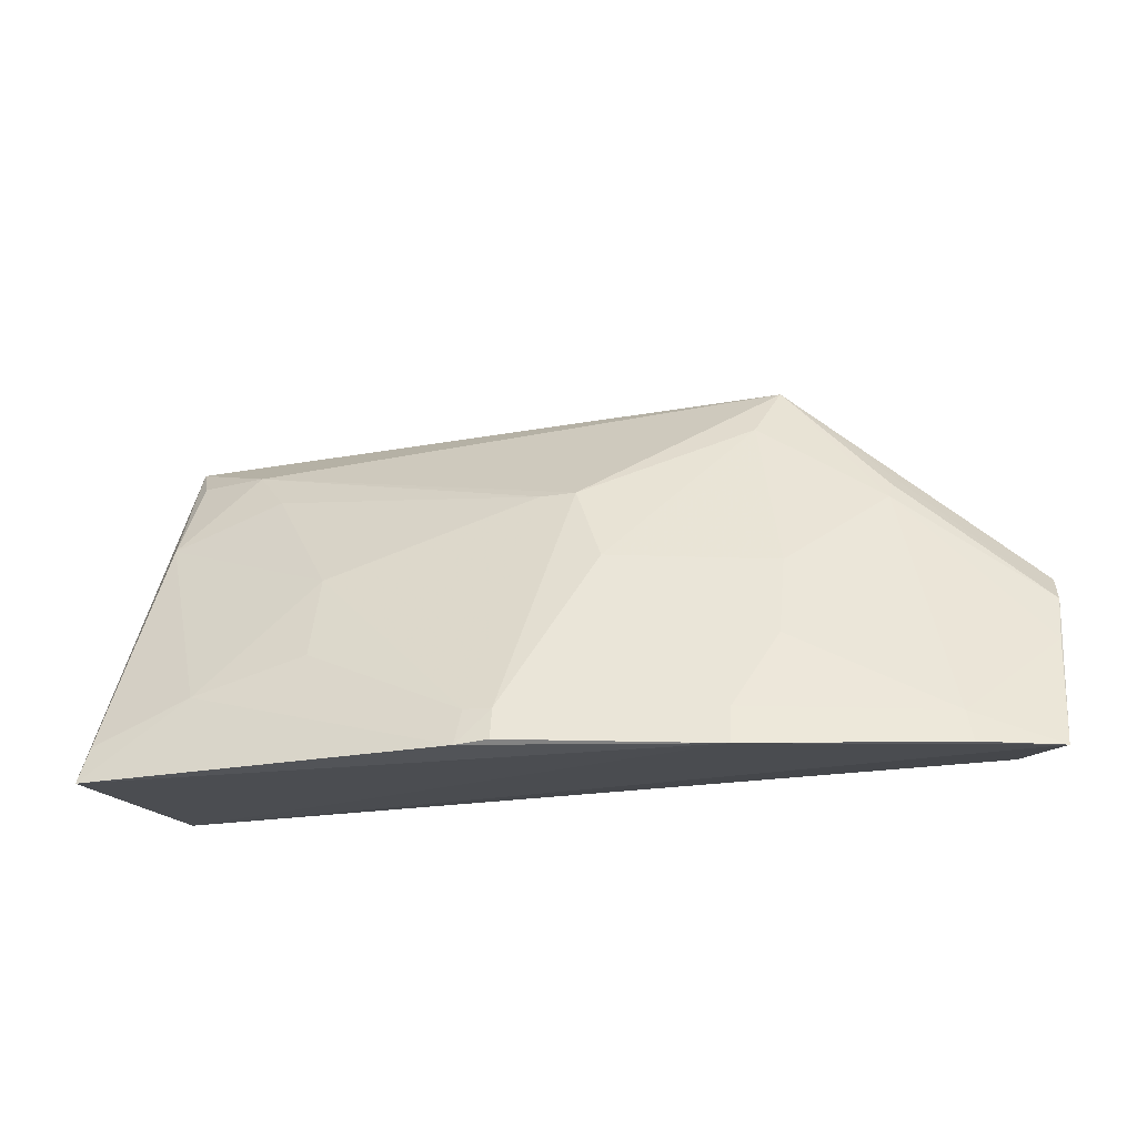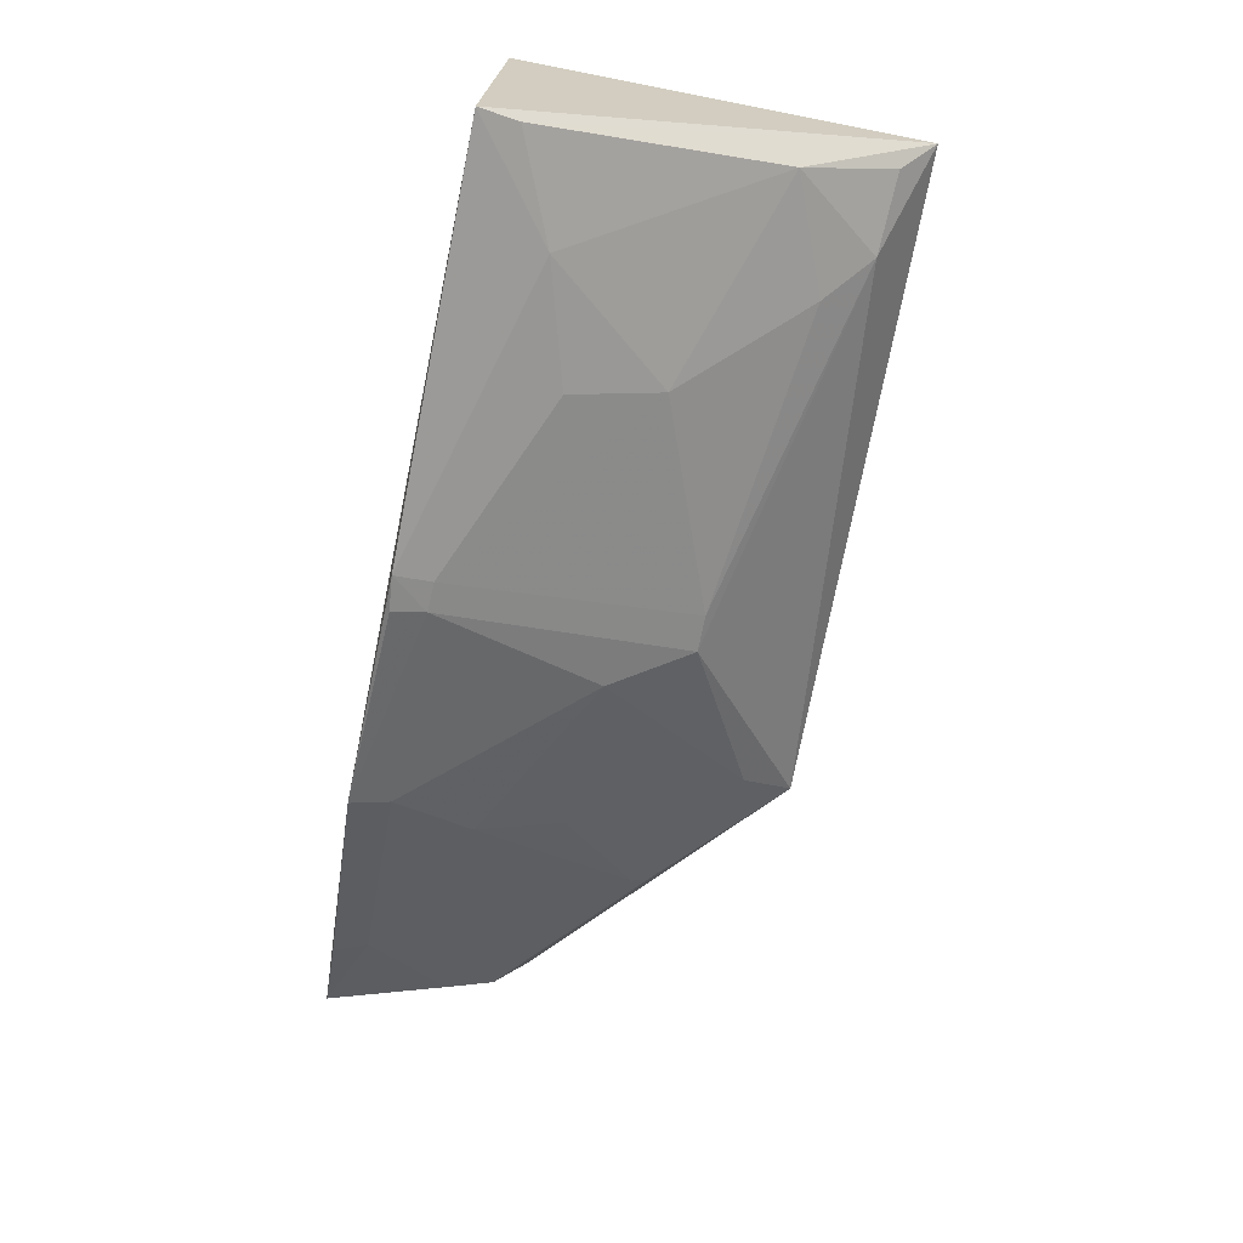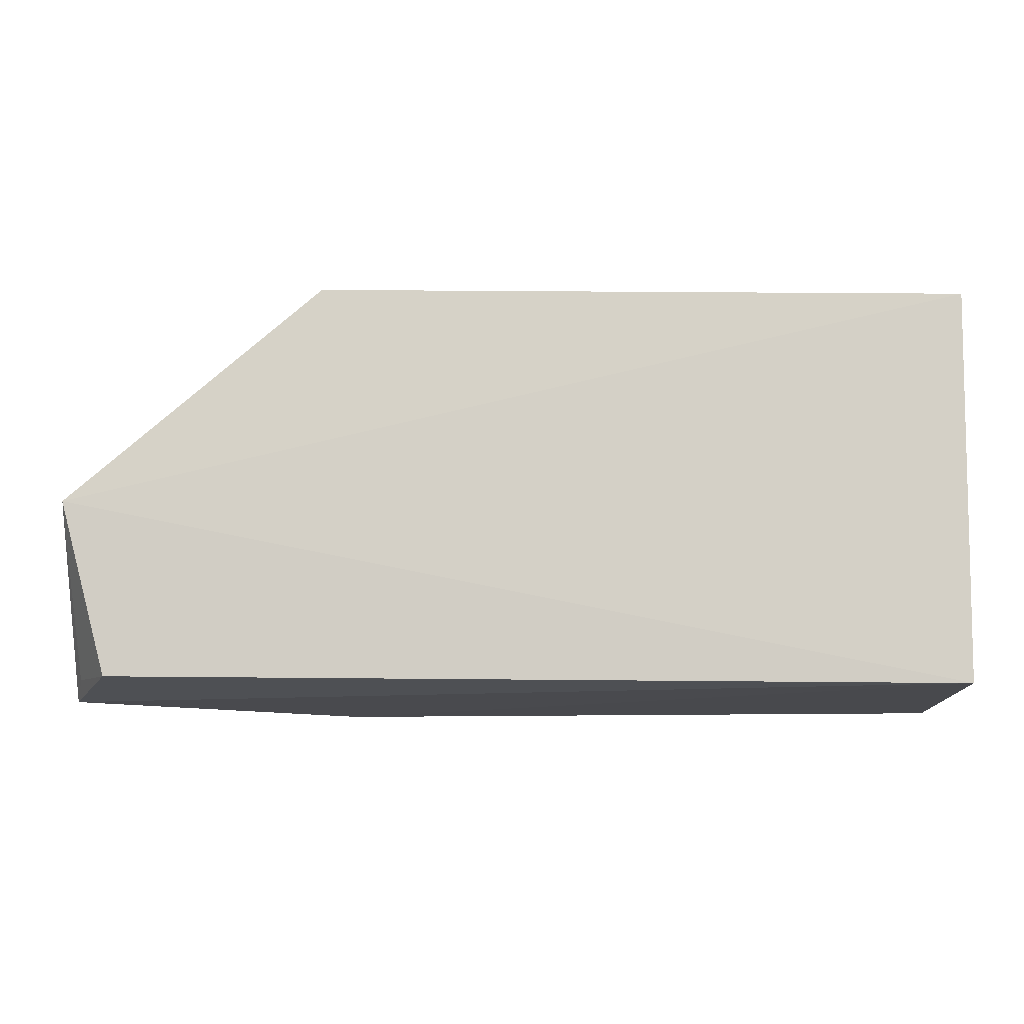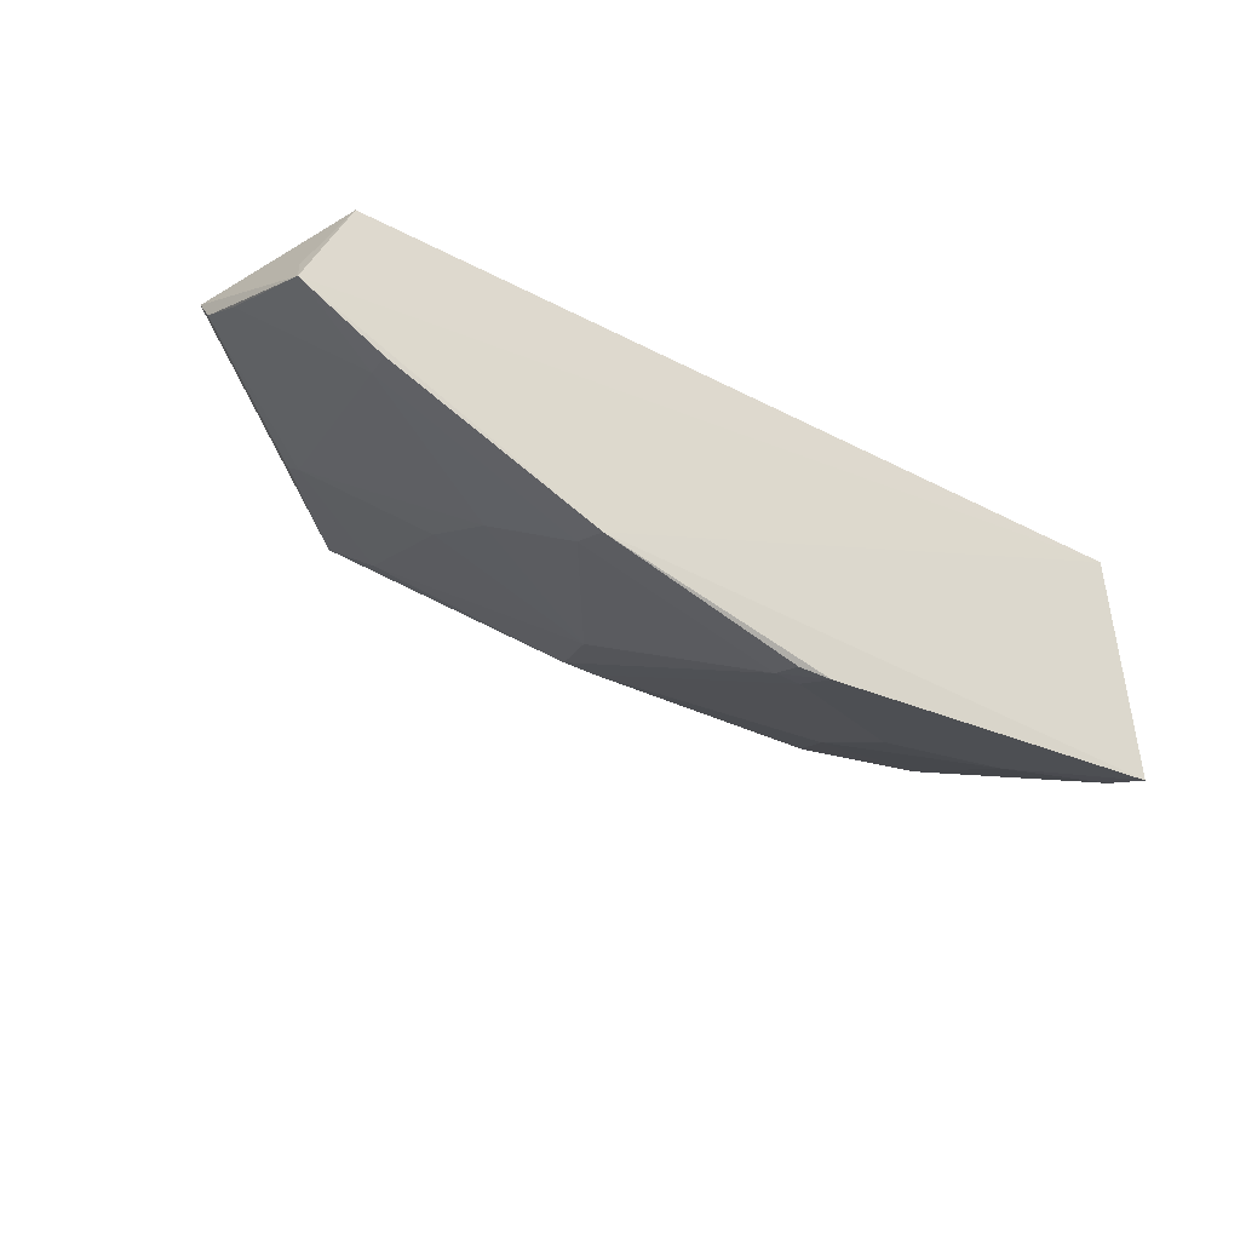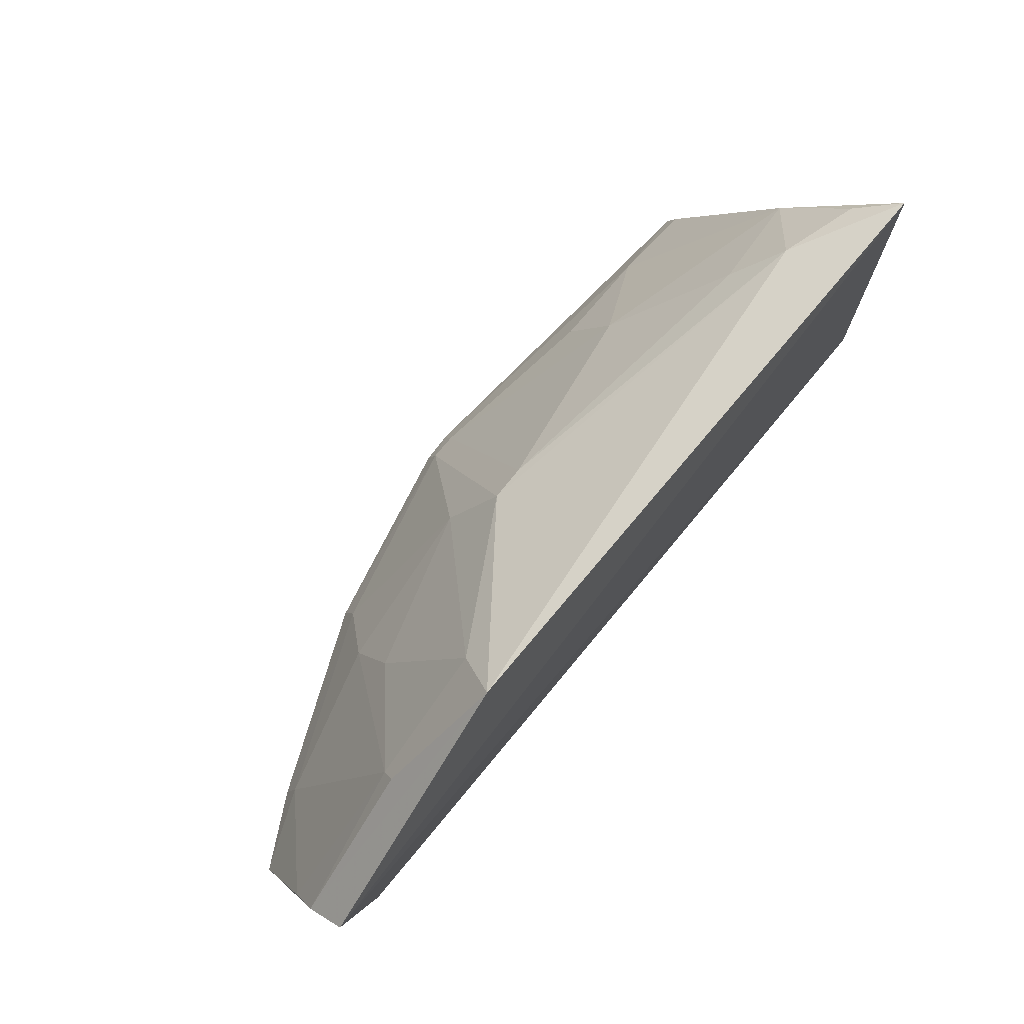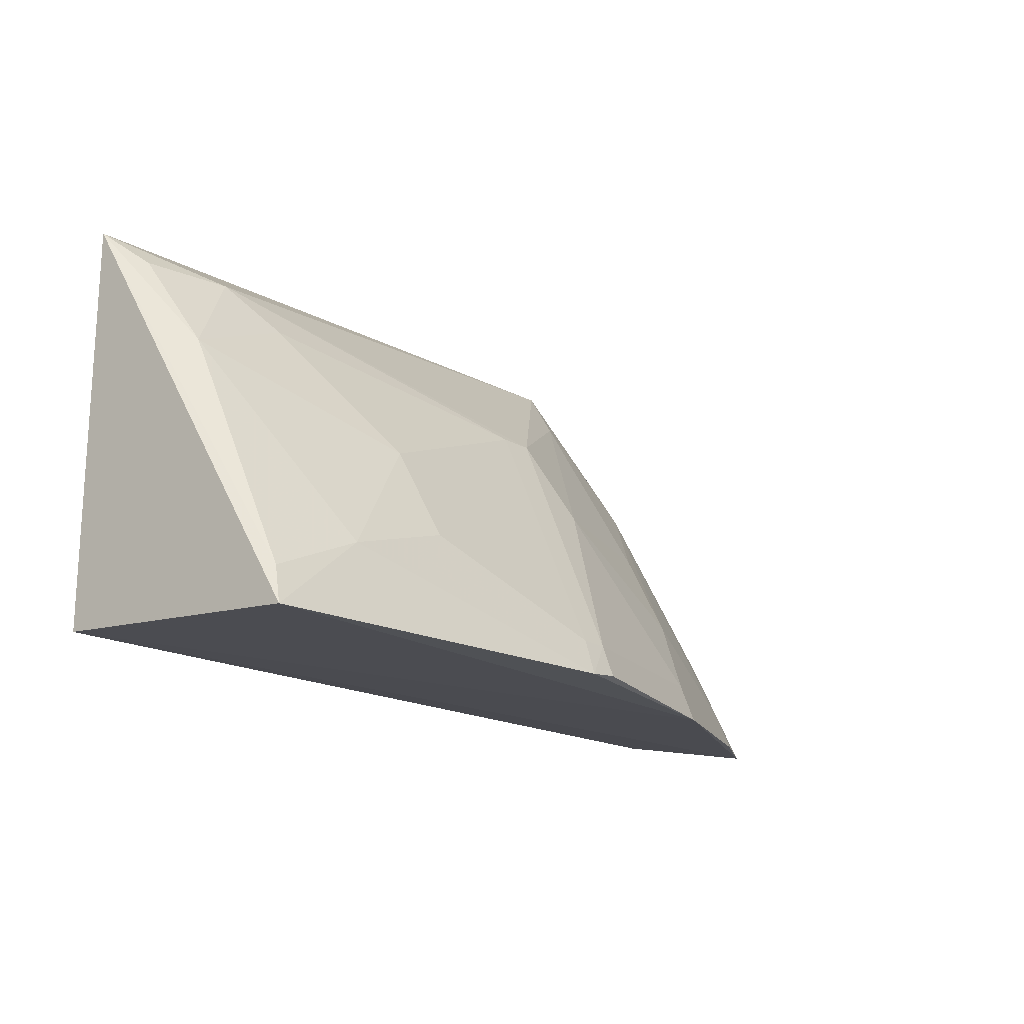
<metadata>
{"format":"obj","ext":"obj","renderer":"f3d","projection":"perspective","resolution":1024,"background":"white","views":[{"elev":-19.1,"azim":-164.7,"up":"+Y"},{"elev":-67.6,"azim":78.4,"up":"+Z"},{"elev":-9.3,"azim":1.4,"up":"+Y"},{"elev":-35.3,"azim":-36.8,"up":"+Z"},{"elev":76.1,"azim":-51.8,"up":"+Y"},{"elev":-17.2,"azim":128.3,"up":"+Y"}]}
</metadata>
<code>
v 0.09678 0.09848 -0.2912
v 0.09592 0.09341 -0.3841
v 0.09846 0.2381 -0.2945
v -0.1324 0.2433 -0.3019
v -0.2263 0.09561 -0.3414
v -0.05497 0.1936 -0.3492
v -0.2241 0.1647 -0.2985
v -0.1263 0.09228 -0.3843
v 0.08907 0.1916 -0.3352
v 0.06345 0.224 -0.3188
v -0.2076 0.1021 -0.2995
v -0.2259 0.1533 -0.3125
v -0.04139 0.09376 -0.3991
v -0.07997 0.1654 -0.3626
v -0.06773 0.1938 -0.3493
v 0.01937 0.1652 -0.3621
v 0.09048 0.2257 -0.3096
v -0.2226 0.1029 -0.3292
v -0.1393 0.1337 -0.3624
v -0.05271 0.1061 -0.3947
v -0.1253 0.224 -0.3171
v 0.04921 0.208 -0.3318
v 0.05819 0.1216 -0.3794
v -0.1981 0.09512 -0.3555
v -0.1257 0.1056 -0.3793
v -0.05313 0.09498 -0.3986
v -0.04282 0.1064 -0.3944
v -0.1386 0.1637 -0.347
v -0.1716 0.1936 -0.3179
v 0.09348 0.1066 -0.3797
v -0.1955 0.1064 -0.352
v 0.01724 0.1336 -0.3786
v -0.1722 0.1995 -0.3138
v -0.2257 0.1366 -0.3216
f 1 2 3
f 7 1 3
f 7 3 4
f 8 2 1
f 8 1 5
f 10 4 3
f 11 5 1
f 11 1 7
f 12 7 4
f 12 5 7
f 13 2 8
f 15 10 6
f 15 4 10
f 17 10 3
f 17 3 9
f 17 9 10
f 18 11 7
f 18 7 5
f 18 5 11
f 20 14 15
f 20 15 6
f 21 15 14
f 21 4 15
f 22 10 9
f 22 9 16
f 22 16 6
f 22 6 10
f 23 16 9
f 23 2 13
f 24 8 5
f 25 19 14
f 25 8 24
f 25 20 8
f 25 14 20
f 26 20 13
f 26 13 8
f 26 8 20
f 27 20 6
f 27 6 16
f 27 23 13
f 27 13 20
f 28 21 14
f 28 14 19
f 29 4 21
f 29 21 28
f 29 28 19
f 30 23 9
f 30 2 23
f 30 9 3
f 30 3 2
f 31 24 5
f 31 29 19
f 31 25 24
f 31 19 25
f 32 27 16
f 32 16 23
f 32 23 27
f 33 29 12
f 33 12 4
f 33 4 29
f 34 31 5
f 34 5 12
f 34 12 29
f 34 29 31

</code>
